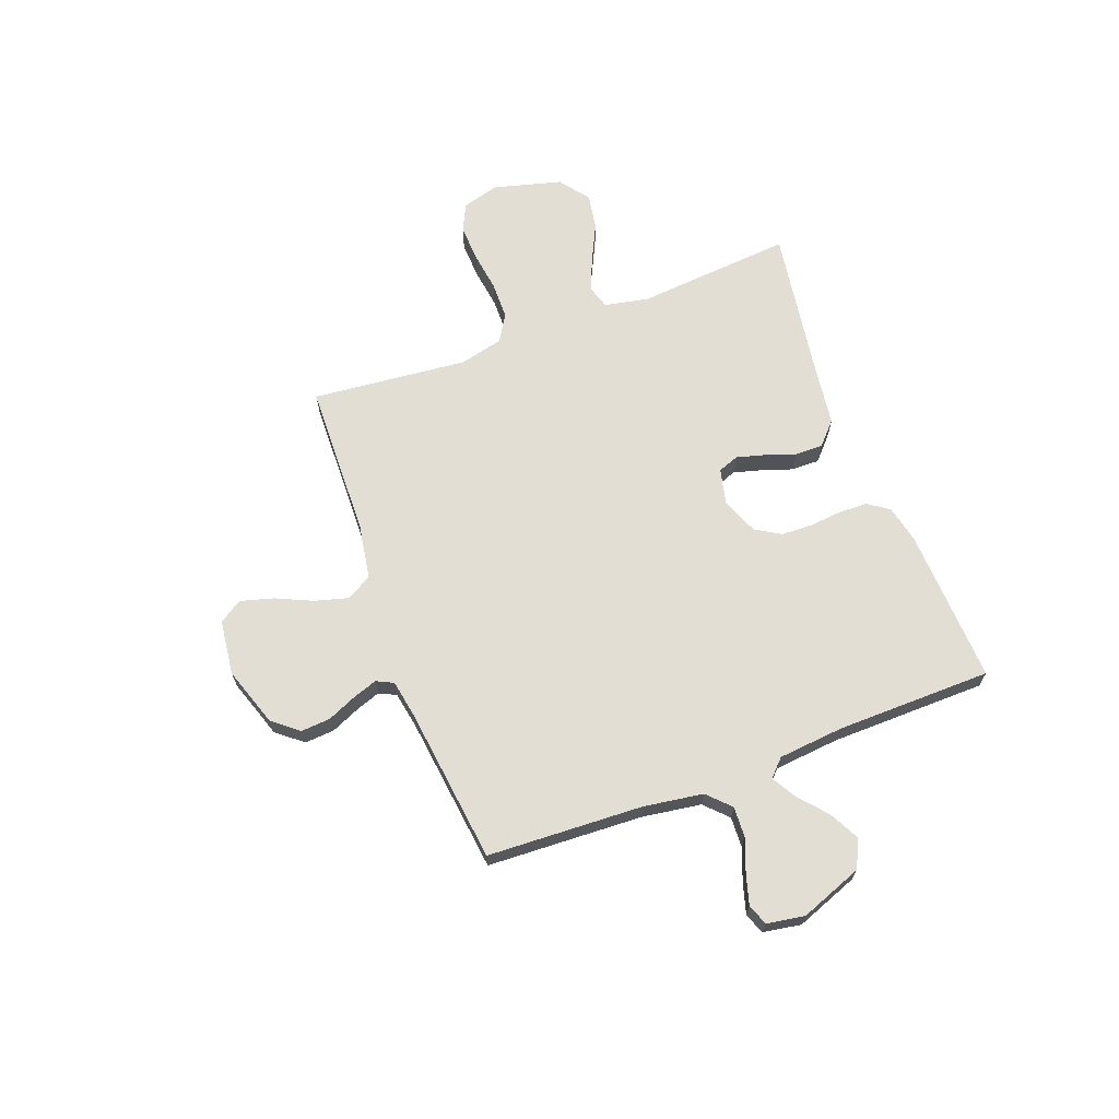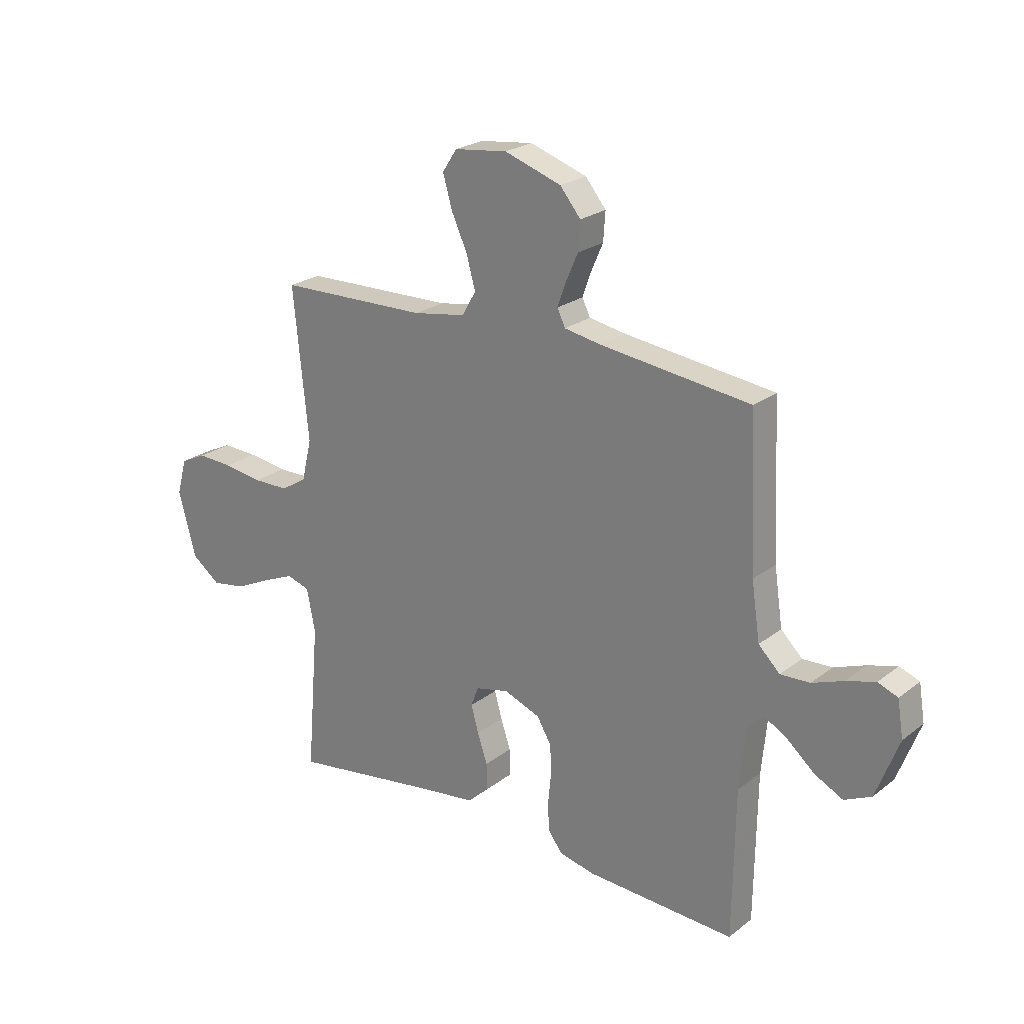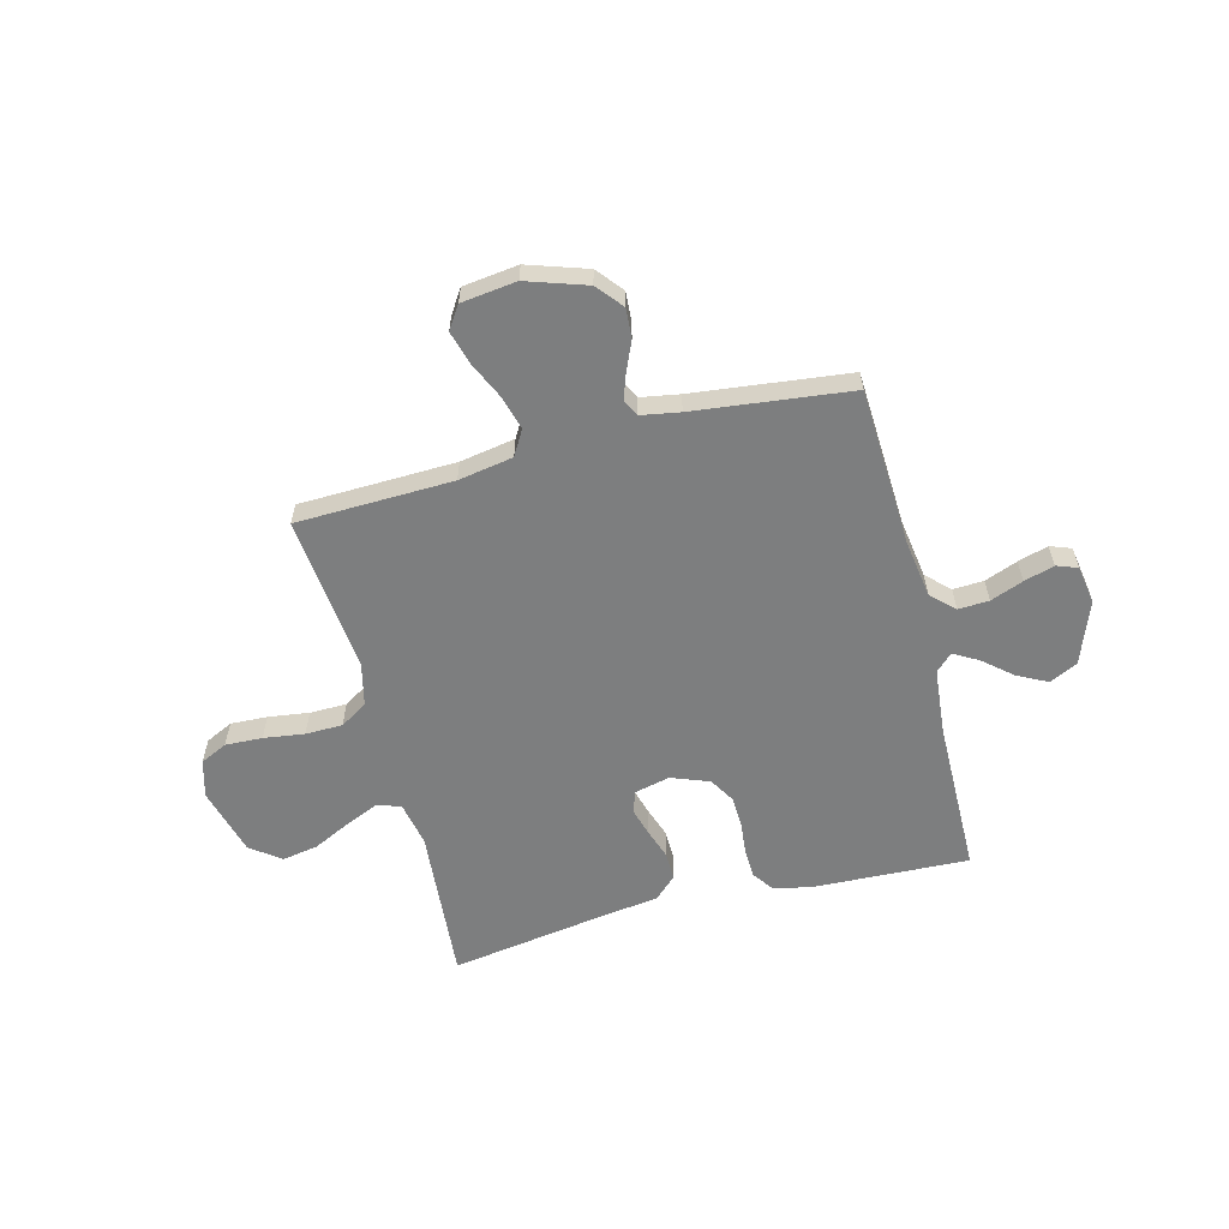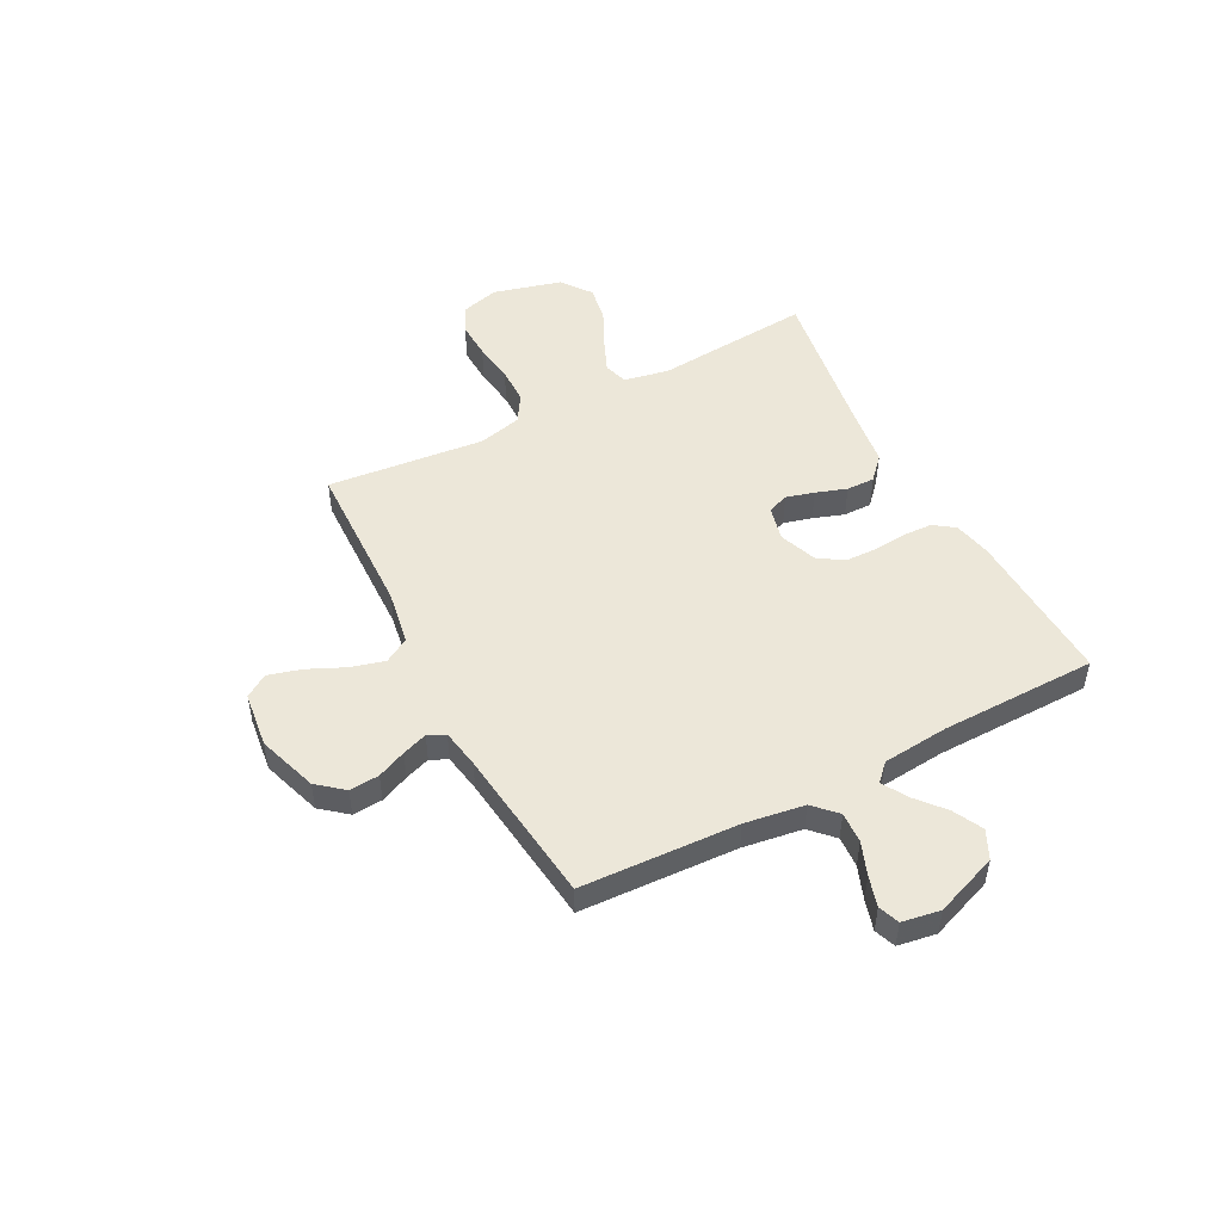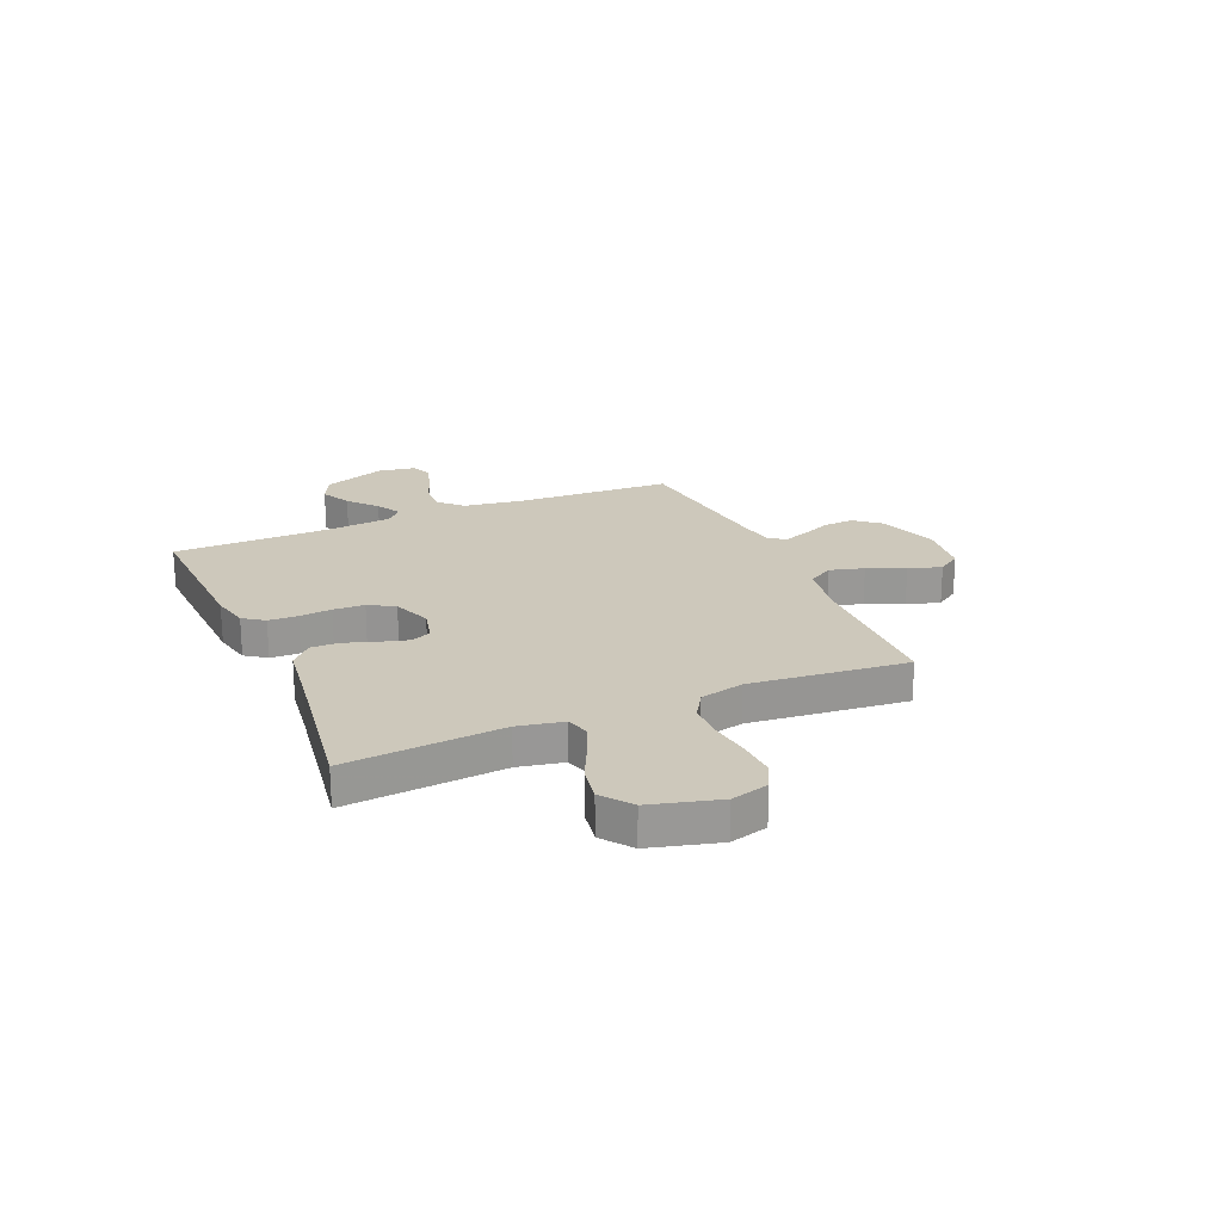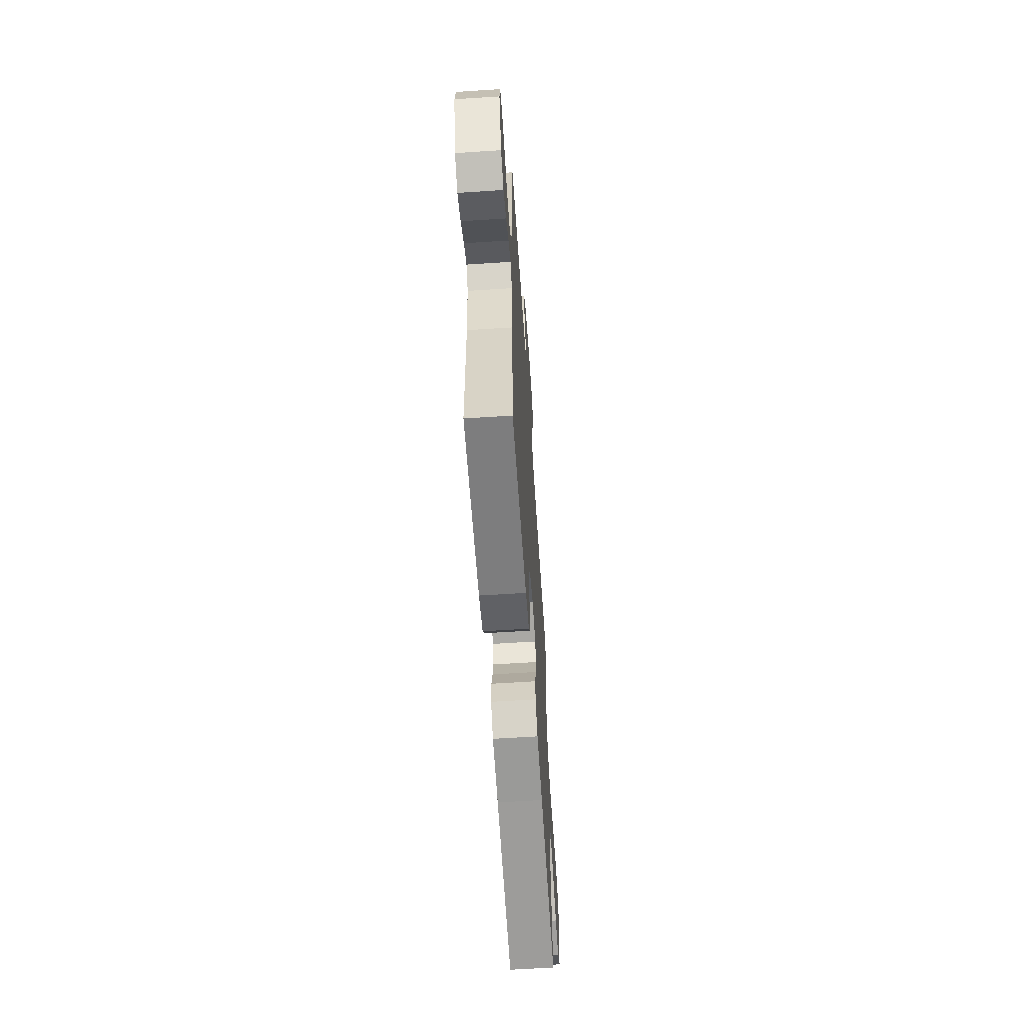
<metadata>
{"format":"obj","ext":"obj","renderer":"f3d","projection":"perspective","resolution":1024,"background":"white","views":[{"elev":67.2,"azim":69.4,"up":"+Y"},{"elev":23.5,"azim":38.2,"up":"+Z"},{"elev":-59.3,"azim":14.6,"up":"+Y"},{"elev":49.8,"azim":62.4,"up":"+Y"},{"elev":21.8,"azim":-113.3,"up":"+Y"},{"elev":-61.6,"azim":93.8,"up":"+Z"}]}
</metadata>
<code>
v -0.5 0.07 0.5
v -0.2 0.07 0.508
v -0.095 0.07 0.526
v -0.067 0.07 0.574
v -0.085 0.07 0.639
v -0.117 0.07 0.709
v -0.135 0.07 0.773
v -0.106 0.07 0.817
v 0 0.07 0.83
v 0.114 0.07 0.792
v 0.155 0.07 0.742
v 0.151 0.07 0.685
v 0.127 0.07 0.63
v 0.11 0.07 0.582
v 0.126 0.07 0.549
v 0.2 0.07 0.536
v 0.5 0.07 0.5
v 0.514 0.07 0.2
v 0.531 0.07 0.086
v 0.574 0.07 0.044
v 0.633 0.07 0.047
v 0.696 0.07 0.071
v 0.754 0.07 0.088
v 0.794 0.07 0.073
v 0.806 0.07 0
v 0.761 0.07 -0.12
v 0.707 0.07 -0.146
v 0.65 0.07 -0.117
v 0.595 0.07 -0.07
v 0.548 0.07 -0.043
v 0.516 0.07 -0.074
v 0.504 0.07 -0.2
v 0.5 0.07 -0.5
v 0.2 0.07 -0.487
v 0.128 0.07 -0.471
v 0.1 0.07 -0.431
v 0.098 0.07 -0.375
v 0.104 0.07 -0.313
v 0.102 0.07 -0.253
v 0.073 0.07 -0.204
v 0 0.07 -0.176
v -0.067 0.07 -0.192
v -0.082 0.07 -0.232
v -0.067 0.07 -0.286
v -0.047 0.07 -0.345
v -0.046 0.07 -0.399
v -0.089 0.07 -0.439
v -0.2 0.07 -0.454
v -0.5 0.07 -0.5
v -0.475 0.07 -0.2
v -0.492 0.07 -0.114
v -0.538 0.07 -0.1
v -0.601 0.07 -0.127
v -0.673 0.07 -0.162
v -0.742 0.07 -0.174
v -0.799 0.07 -0.131
v -0.834 0.07 0
v -0.814 0.07 0.072
v -0.762 0.07 0.097
v -0.691 0.07 0.094
v -0.613 0.07 0.083
v -0.542 0.07 0.084
v -0.49 0.07 0.116
v -0.47 0.07 0.2
v -0.5 0 0.5
v -0.2 0 0.508
v -0.095 0 0.526
v -0.067 0 0.574
v -0.085 0 0.639
v -0.117 0 0.709
v -0.135 0 0.773
v -0.106 0 0.817
v 0 0 0.83
v 0.114 0 0.792
v 0.155 0 0.742
v 0.151 0 0.685
v 0.127 0 0.63
v 0.11 0 0.582
v 0.126 0 0.549
v 0.2 0 0.536
v 0.5 0 0.5
v 0.514 0 0.2
v 0.531 0 0.086
v 0.574 0 0.044
v 0.633 0 0.047
v 0.696 0 0.071
v 0.754 0 0.088
v 0.794 0 0.073
v 0.806 0 0
v 0.761 0 -0.12
v 0.707 0 -0.146
v 0.65 0 -0.117
v 0.595 0 -0.07
v 0.548 0 -0.043
v 0.516 0 -0.074
v 0.504 0 -0.2
v 0.5 0 -0.5
v 0.2 0 -0.487
v 0.128 0 -0.471
v 0.1 0 -0.431
v 0.098 0 -0.375
v 0.104 0 -0.313
v 0.102 0 -0.253
v 0.073 0 -0.204
v 0 0 -0.176
v -0.067 0 -0.192
v -0.082 0 -0.232
v -0.067 0 -0.286
v -0.047 0 -0.345
v -0.046 0 -0.399
v -0.089 0 -0.439
v -0.2 0 -0.454
v -0.5 0 -0.5
v -0.475 0 -0.2
v -0.492 0 -0.114
v -0.538 0 -0.1
v -0.601 0 -0.127
v -0.673 0 -0.162
v -0.742 0 -0.174
v -0.799 0 -0.131
v -0.834 0 0
v -0.814 0 0.072
v -0.762 0 0.097
v -0.691 0 0.094
v -0.613 0 0.083
v -0.542 0 0.084
v -0.49 0 0.116
v -0.47 0 0.2
f 58 59 60 61
f 58 61 62
f 57 58 62
f 56 57 62
f 53 54 55 56
f 52 53 56 62
f 51 52 62 63
f 48 49 50
f 44 45 46 47
f 43 44 47 48
f 42 43 48 50
f 35 36 37 38
f 35 38 39
f 32 33 34 35
f 31 32 35 39
f 30 31 39 40
f 26 27 28 29
f 26 29 30
f 25 26 30
f 24 25 30
f 21 22 23 24
f 21 24 30 40
f 16 17 18
f 15 16 18 19
f 10 11 12 13
f 10 13 14
f 9 10 14
f 8 9 14
f 5 6 7 8
f 4 5 8 14
f 3 4 14 15
f 64 1 2
f 41 42 50 51
f 41 51 63 64
f 20 21 40 41
f 19 20 41 64
f 15 19 64
f 2 3 15 64
f 125 124 123 122
f 126 125 122
f 126 122 121
f 126 121 120
f 120 119 118 117
f 126 120 117 116
f 127 126 116 115
f 114 113 112
f 111 110 109 108
f 112 111 108 107
f 114 112 107 106
f 102 101 100 99
f 103 102 99
f 99 98 97 96
f 103 99 96 95
f 104 103 95 94
f 93 92 91 90
f 94 93 90
f 94 90 89
f 94 89 88
f 88 87 86 85
f 104 94 88 85
f 82 81 80
f 83 82 80 79
f 77 76 75 74
f 78 77 74
f 78 74 73
f 78 73 72
f 72 71 70 69
f 78 72 69 68
f 79 78 68 67
f 66 65 128
f 115 114 106 105
f 128 127 115 105
f 105 104 85 84
f 128 105 84 83
f 128 83 79
f 128 79 67 66
f 1 65 66 2
f 2 66 67 3
f 3 67 68 4
f 4 68 69 5
f 5 69 70 6
f 6 70 71 7
f 7 71 72 8
f 8 72 73 9
f 9 73 74 10
f 10 74 75 11
f 11 75 76 12
f 12 76 77 13
f 13 77 78 14
f 14 78 79 15
f 15 79 80 16
f 16 80 81 17
f 17 81 82 18
f 18 82 83 19
f 19 83 84 20
f 20 84 85 21
f 21 85 86 22
f 22 86 87 23
f 23 87 88 24
f 24 88 89 25
f 25 89 90 26
f 26 90 91 27
f 27 91 92 28
f 28 92 93 29
f 29 93 94 30
f 30 94 95 31
f 31 95 96 32
f 32 96 97 33
f 33 97 98 34
f 34 98 99 35
f 35 99 100 36
f 36 100 101 37
f 37 101 102 38
f 38 102 103 39
f 39 103 104 40
f 40 104 105 41
f 41 105 106 42
f 42 106 107 43
f 43 107 108 44
f 44 108 109 45
f 45 109 110 46
f 46 110 111 47
f 47 111 112 48
f 48 112 113 49
f 49 113 114 50
f 50 114 115 51
f 51 115 116 52
f 52 116 117 53
f 53 117 118 54
f 54 118 119 55
f 55 119 120 56
f 56 120 121 57
f 57 121 122 58
f 58 122 123 59
f 59 123 124 60
f 60 124 125 61
f 61 125 126 62
f 62 126 127 63
f 63 127 128 64
f 64 128 65 1

</code>
